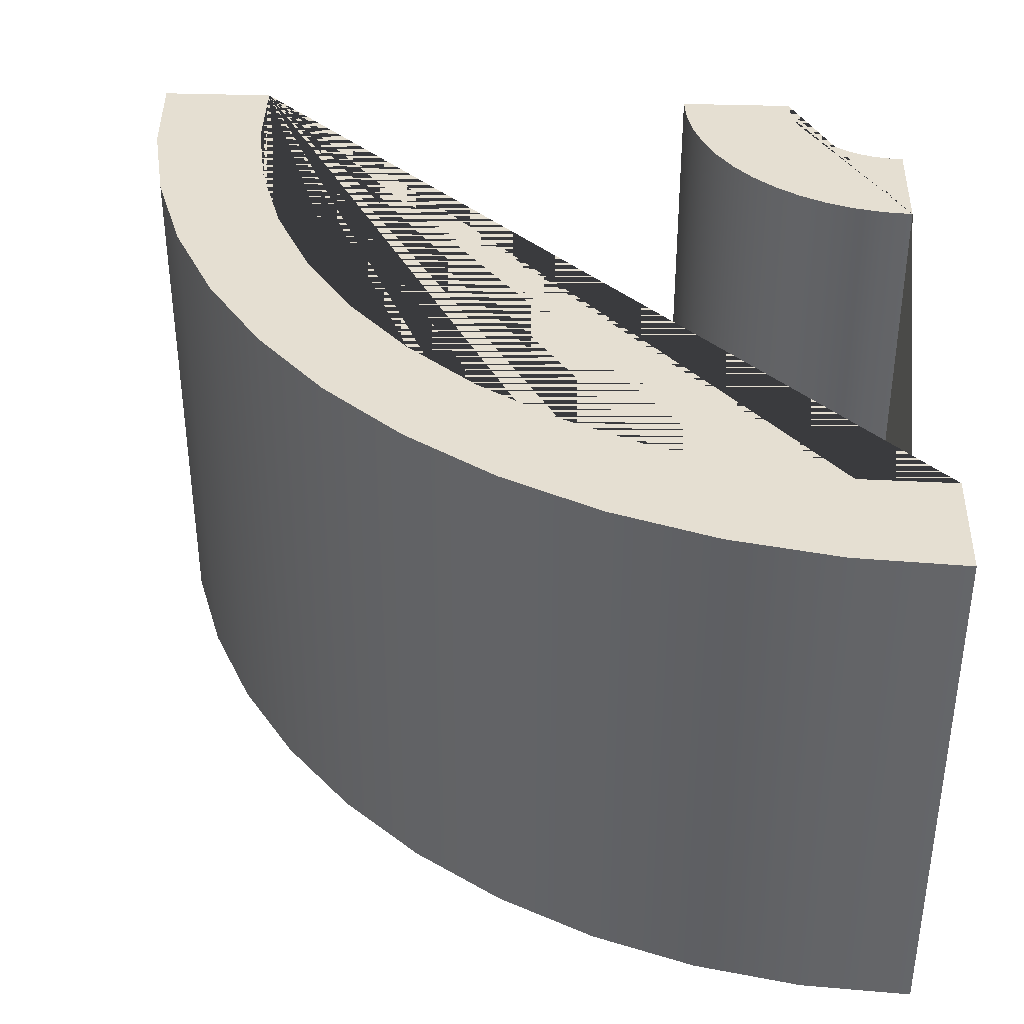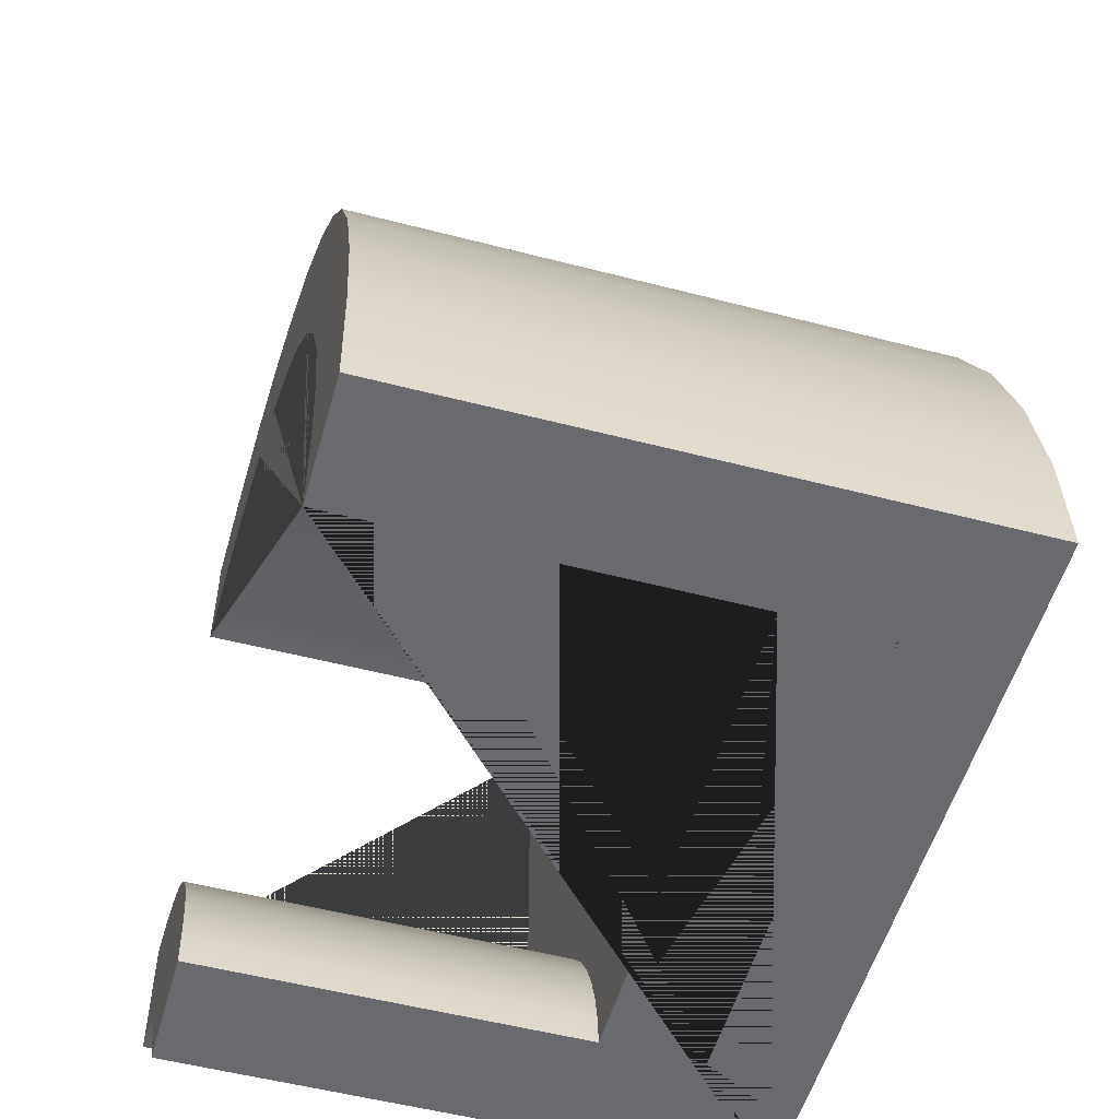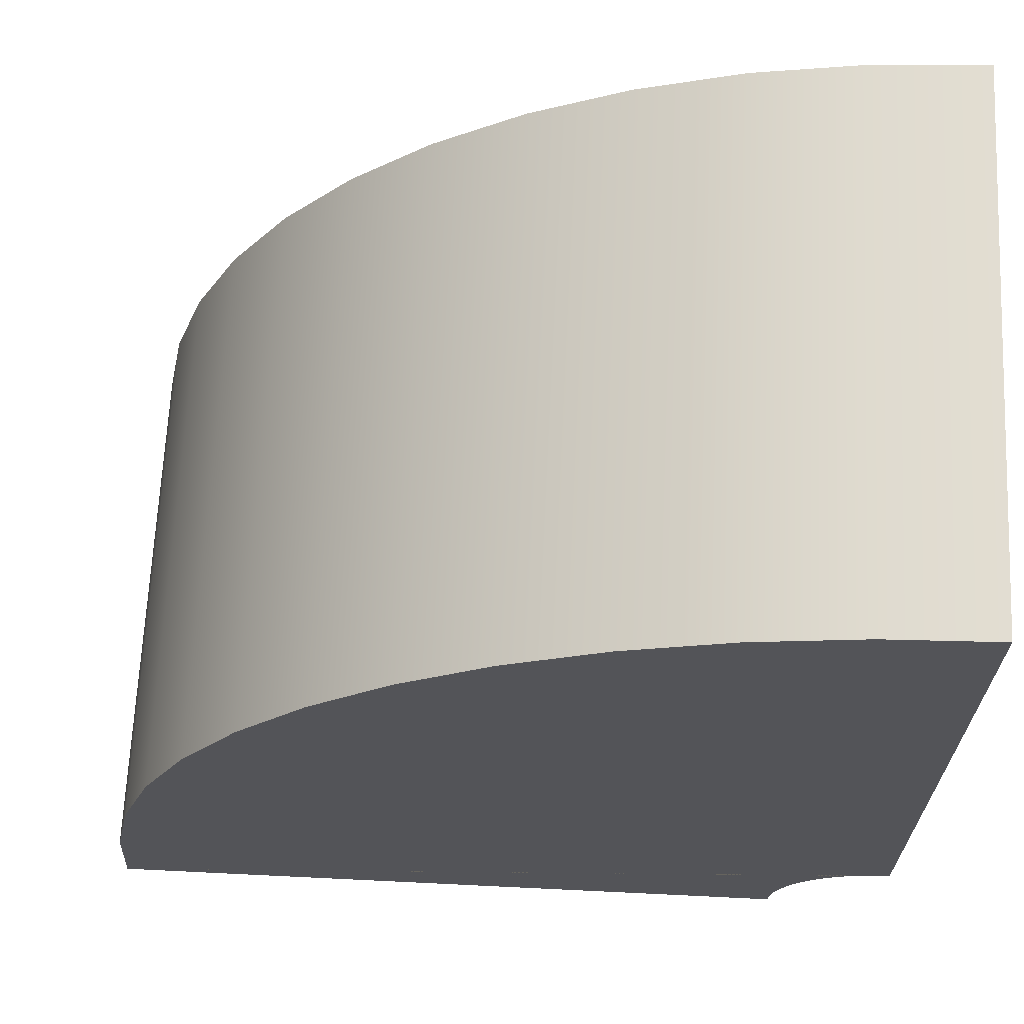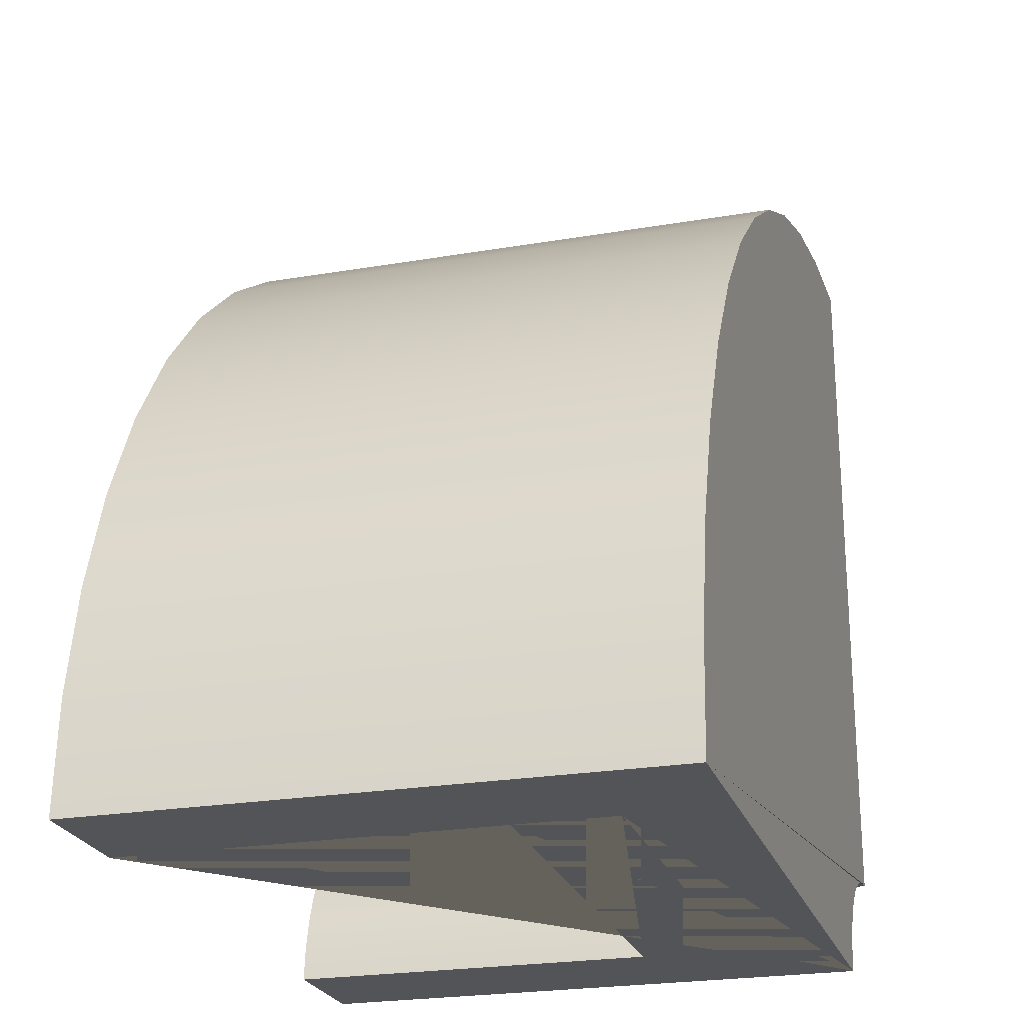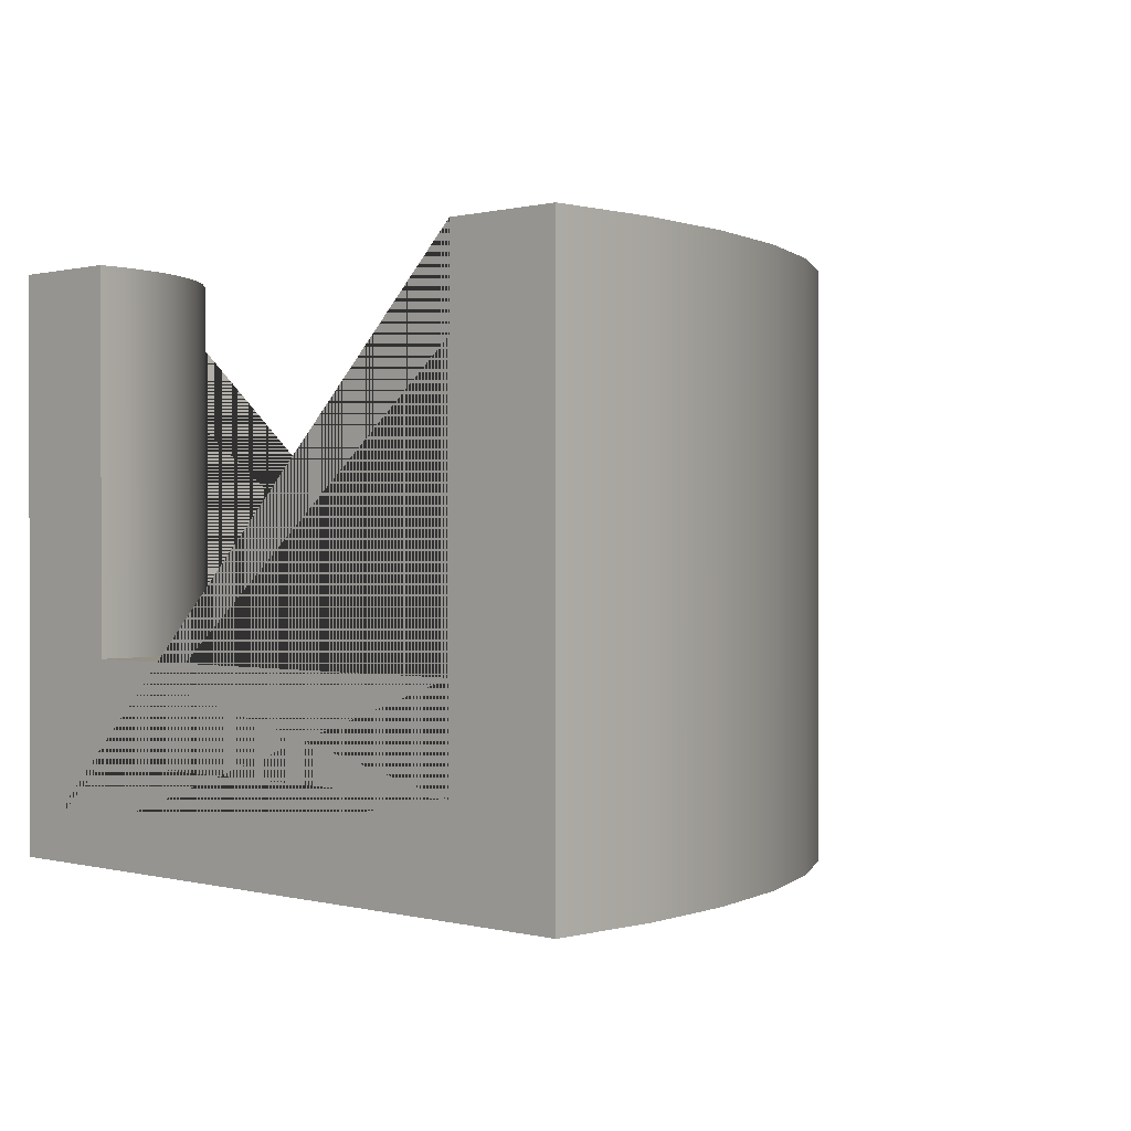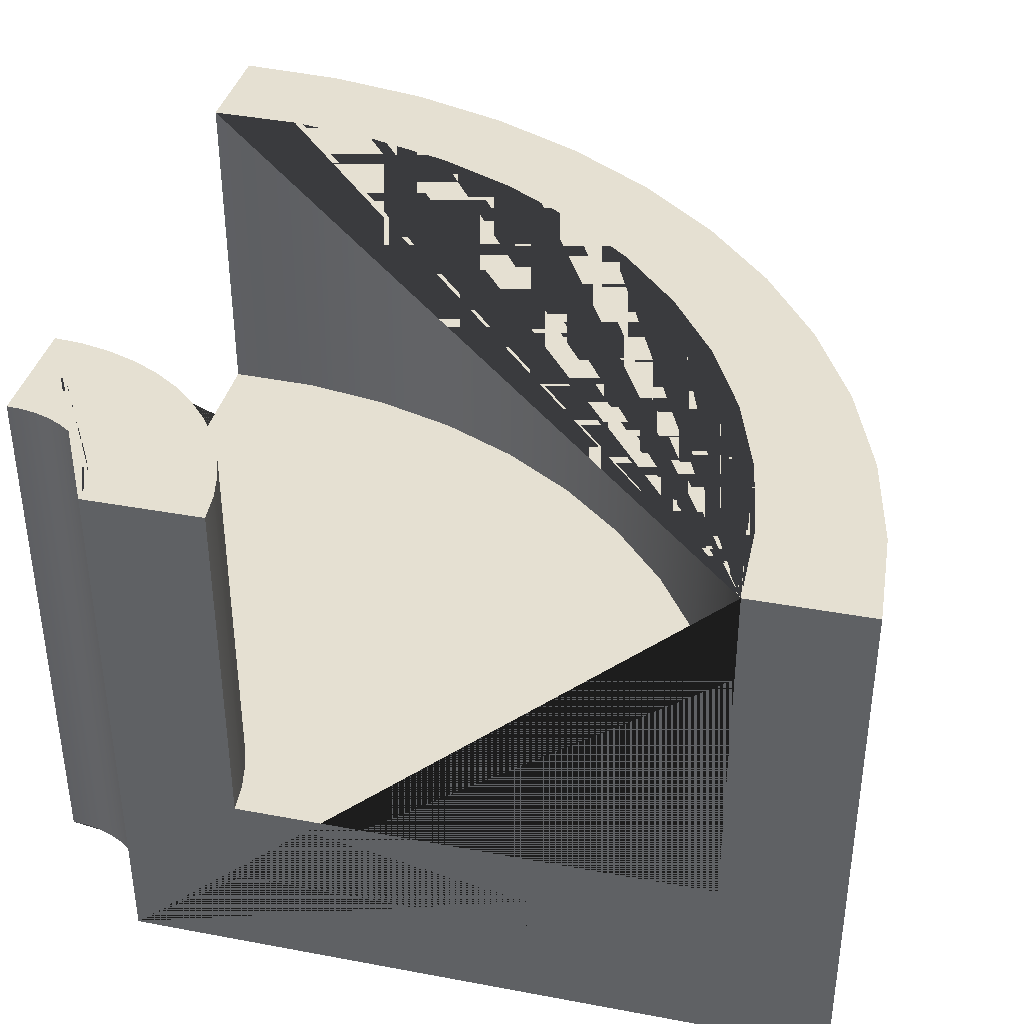
<metadata>
{"format":"obj","ext":"obj","renderer":"f3d","projection":"perspective","resolution":1024,"background":"white","views":[{"elev":37.5,"azim":2.5,"up":"+Y"},{"elev":-53.1,"azim":-105.6,"up":"+Z"},{"elev":66.6,"azim":2.8,"up":"+Z"},{"elev":-23.6,"azim":-73.9,"up":"+Z"},{"elev":0.4,"azim":-134.3,"up":"+Y"},{"elev":37.7,"azim":-166.6,"up":"+Y"}]}
</metadata>
<code>
o Mesh1_Group1_Model.255
v 1.946 1.73 -0.08944
v 1.62 1.73 -0.1998
v 1.62 0 -0.1998
v 1.946 0 -0.08944
v 0.375 1.73 -2.625
v 0 1.73 -2.625
v 0.02246 1.73 -2.282
v 0.08944 1.73 -1.946
v 0.1998 1.73 -1.62
v 0.3517 1.73 -1.312
v 0.5424 1.73 -1.027
v 0.7688 1.73 -0.7688
v 1.027 1.73 -0.5424
v 1.312 1.73 -0.3517
v 2.282 1.73 -0.02246
v 2.625 1.73 0
v 2.625 1.73 -0.375
v 2.327 1.73 -0.3818
v 2.033 1.73 -0.4298
v 1.748 1.73 -0.5179
v 1.478 1.73 -0.6446
v 1.228 1.73 -0.8074
v 1.003 1.73 -1.003
v 0.8074 1.73 -1.228
v 0.6446 1.73 -1.478
v 0.5179 1.73 -1.748
v 0.4298 1.73 -2.033
v 0.3818 1.73 -2.327
v 2.25 0 -2.625
v 0 0 -2.625
v 0.375 0.6 -2.625
v 0.375 0.3 -2.625
v 1.875 0.3 -2.625
v 1.875 0.6 -2.625
v 1.875 1.73 -2.625
v 2.25 1.73 -2.625
v 2.253 0 -2.576
v 2.263 0 -2.528
v 2.279 0 -2.481
v 2.3 0 -2.438
v 2.327 0 -2.397
v 2.36 0 -2.36
v 2.397 0 -2.327
v 2.438 0 -2.3
v 2.481 0 -2.279
v 2.528 0 -2.263
v 2.576 0 -2.253
v 2.625 0 -2.25
v 2.625 0 0
v 2.282 0 -0.02246
v 1.312 0 -0.3517
v 1.027 0 -0.5424
v 0.7688 0 -0.7688
v 0.5424 0 -1.027
v 0.3517 0 -1.312
v 0.1998 0 -1.62
v 0.08944 0 -1.946
v 0.02246 0 -2.282
v 2.253 1.73 -2.576
v 2.625 1.73 -1.875
v 2.625 1.73 -2.25
v 2.576 1.73 -2.253
v 2.528 1.73 -2.263
v 2.481 1.73 -2.279
v 2.438 1.73 -2.3
v 2.397 1.73 -2.327
v 2.36 1.73 -2.36
v 2.327 1.73 -2.397
v 2.3 1.73 -2.438
v 2.279 1.73 -2.481
v 2.263 1.73 -2.528
v 1.884 1.73 -2.528
v 1.905 1.73 -2.433
v 1.938 1.73 -2.342
v 1.982 1.73 -2.255
v 2.037 1.73 -2.174
v 2.102 1.73 -2.102
v 2.174 1.73 -2.037
v 2.255 1.73 -1.982
v 2.342 1.73 -1.938
v 2.433 1.73 -1.905
v 2.528 1.73 -1.884
v 2.625 0.6 -1.875
v 2.625 0.3 -1.875
v 2.625 0.3 -0.375
v 2.625 0.6 -0.375
v 2.528 0.6 -1.884
v 1.884 0.6 -2.528
v 0.3818 0.6 -2.327
v 0.4298 0.6 -2.033
v 0.5179 0.6 -1.748
v 0.6446 0.6 -1.478
v 0.8074 0.6 -1.228
v 1.003 0.6 -1.003
v 1.228 0.6 -0.8074
v 1.478 0.6 -0.6446
v 1.748 0.6 -0.5179
v 2.033 0.6 -0.4298
v 2.327 0.6 -0.3818
v 2.433 0.6 -1.905
v 2.342 0.6 -1.938
v 2.255 0.6 -1.982
v 2.174 0.6 -2.037
v 2.102 0.6 -2.102
v 2.037 0.6 -2.174
v 1.982 0.6 -2.255
v 1.938 0.6 -2.342
v 1.905 0.6 -2.433
f 1 2 3 4
f 5 6 7 8 9 10 11 12 13 14 2 1 15 16 17 18 19 20 21 22 23 24 25 26 27 28
f 29 30 6 5 31 32 33 34 35 36
f 30 29 37 38 39 40 41 42 43 44 45 46 47 48 49 50 4 3 51 52 53 54 55 56 57 58
f 36 59 37 29
f 60 61 62 63 64 65 66 67 68 69 70 71 59 36 35 72 73 74 75 76 77 78 79 80 81 82
f 49 48 61 60 83 84 85 86 17 16
f 62 61 48 47
f 63 62 47 46
f 64 63 46 45
f 65 64 45 44
f 66 65 44 43
f 67 66 43 42
f 68 67 42 41
f 69 68 41 40
f 70 69 40 39
f 71 70 39 38
f 59 71 38 37
f 87 83 60 82
f 34 88 72 35
f 88 108 73 72
f 108 107 74 73
f 107 106 75 74
f 106 105 76 75
f 105 104 77 76
f 104 103 78 77
f 103 102 79 78
f 102 101 80 79
f 101 100 81 80
f 100 87 82 81
f 89 31 5 28
f 90 89 28 27
f 91 90 27 26
f 92 91 26 25
f 93 92 25 24
f 94 93 24 23
f 95 94 23 22
f 96 95 22 21
f 97 96 21 20
f 98 97 20 19
f 99 98 19 18
f 86 99 18 17
f 16 15 50 49
f 15 1 4 50
f 2 14 51 3
f 14 13 52 51
f 13 12 53 52
f 12 11 54 53
f 11 10 55 54
f 10 9 56 55
f 9 8 57 56
f 8 7 58 57
f 7 6 30 58
f 88 34 31 89 90 91 92 93 94 95 96 97 98 99 86 83 87 100 101 102 103 104 105 106 107 108
f 34 33 32 31
f 86 85 84 83

</code>
